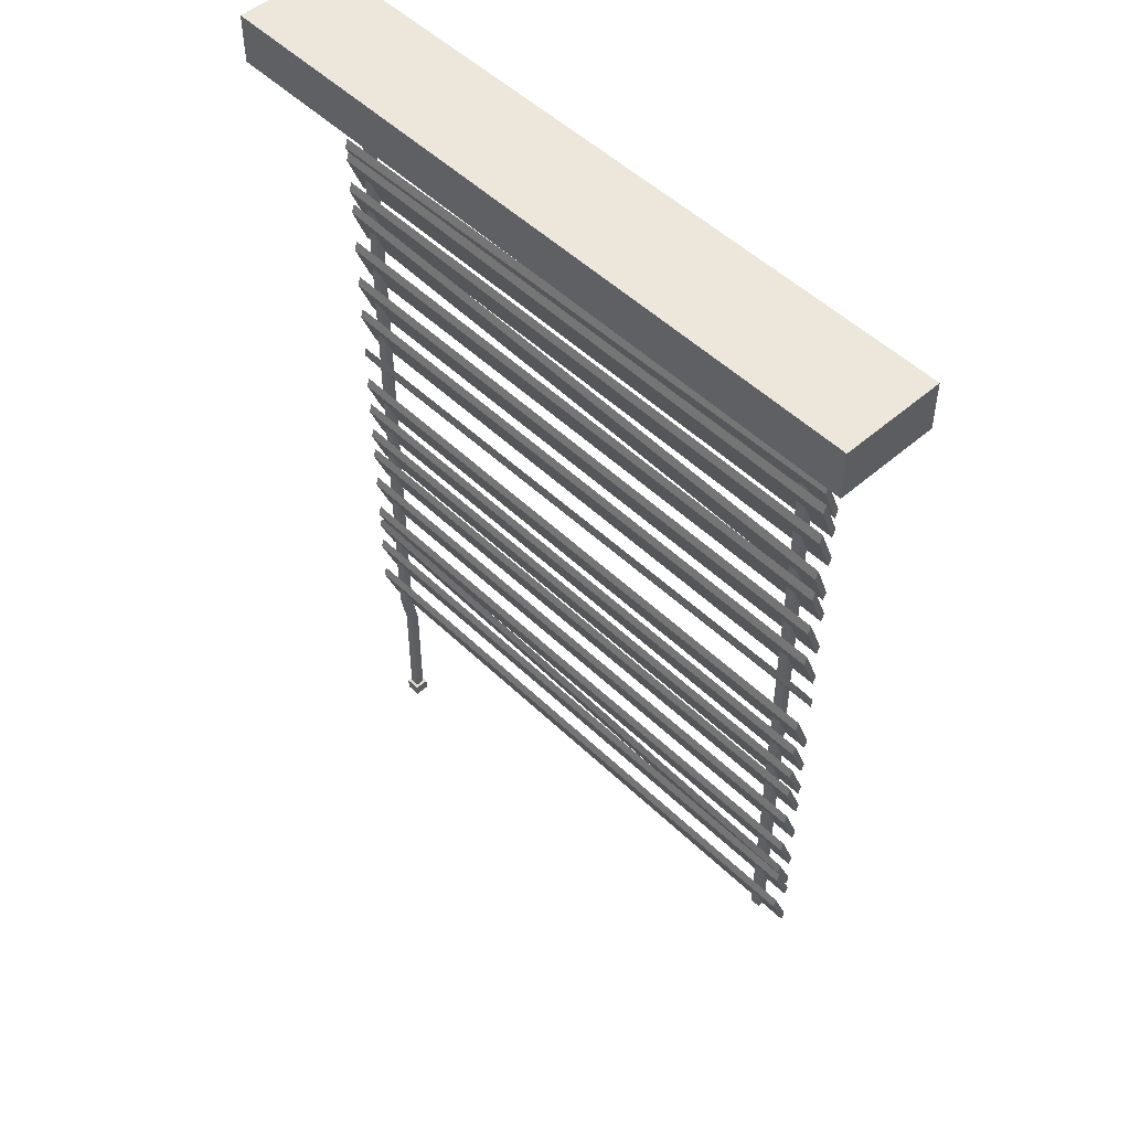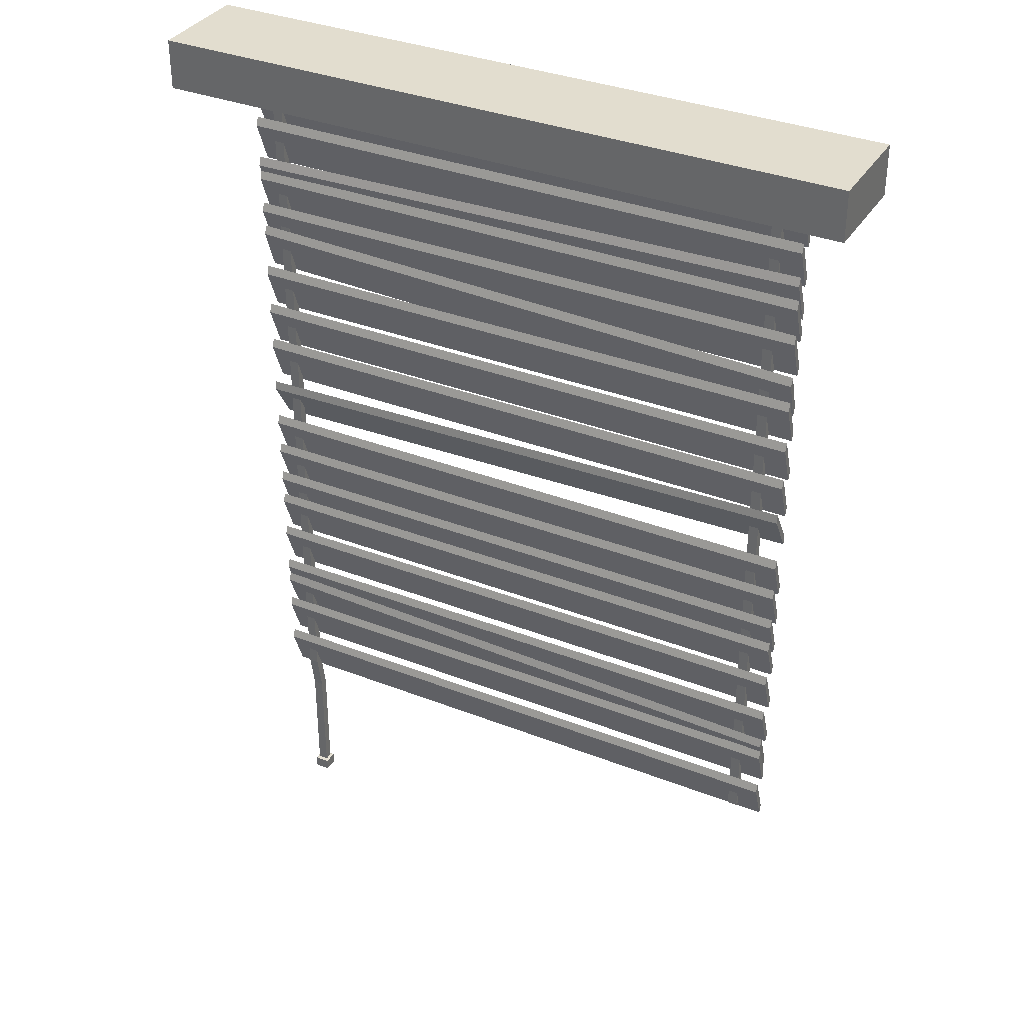
<metadata>
{"format":"obj","ext":"obj","renderer":"f3d","projection":"perspective","resolution":1024,"background":"white","views":[{"elev":50.5,"azim":46.4,"up":"+Y"},{"elev":34.9,"azim":27.6,"up":"+Y"}]}
</metadata>
<code>
v 180.6 216.9 -11.48
v 69.67 216.9 -11.48
v 69.67 224.8 -11.48
v 180.6 224.8 -11.48
v 69.67 224.8 4.795
v 180.6 224.8 4.795
v 180.6 224.8 -11.48
v 69.67 224.8 -11.48
v 69.67 216.9 4.795
v 180.6 224.8 4.795
v 69.67 224.8 4.795
v 180.6 216.9 4.795
v 180.6 216.9 4.795
v 69.67 216.9 4.795
v 69.67 216.9 -11.48
v 180.6 216.9 -11.48
v 69.67 224.8 4.795
v 69.67 216.9 -11.48
v 69.67 216.9 4.795
v 69.67 224.8 -11.48
v 180.6 224.8 -11.48
v 180.6 224.8 4.795
v 180.6 216.9 4.795
v 180.6 216.9 -11.48
v 81.58 100.3 -6.29
v 81.58 223.6 -6.29
v 83.13 100.3 -6.29
v 83.13 223.6 -6.29
v 81.58 223.6 -4.964
v 83.13 223.6 -4.964
v 83.13 223.6 -6.29
v 81.58 223.6 -6.29
v 81.58 223.6 -4.964
v 81.58 100.3 -4.964
v 83.13 223.6 -4.964
v 83.13 100.3 -4.964
v 81.16 73.53 -5.555
v 81.16 73.53 -7.826
v 83.53 73.53 -5.555
v 83.53 73.53 -7.826
v 166.4 100.3 -6.29
v 166.4 223.6 -6.29
v 168 100.3 -6.29
v 168 223.6 -6.29
v 166.4 223.6 -4.964
v 168 223.6 -4.964
v 168 223.6 -6.29
v 166.4 223.6 -6.29
v 166.4 223.6 -4.964
v 166.4 100.3 -4.964
v 168 223.6 -4.964
v 168 100.3 -4.964
v 166.4 100.3 -4.964
v 166.4 100.3 -6.29
v 168 100.3 -4.964
v 168 100.3 -6.29
v 166.4 223.6 -4.964
v 166.4 100.3 -6.29
v 166.4 100.3 -4.964
v 166.4 223.6 -6.29
v 168 100.3 -6.29
v 168 223.6 -6.29
v 168 100.3 -4.964
v 168 223.6 -4.964
v 81.58 100.3 -4.964
v 81.58 94.22 -6.027
v 83.13 100.3 -4.964
v 83.13 94.22 -6.027
v 81.58 94.22 -7.353
v 81.58 100.3 -6.29
v 83.13 94.22 -7.353
v 83.13 100.3 -6.29
v 81.58 75.55 -6.027
v 83.13 94.22 -6.027
v 81.58 94.22 -6.027
v 83.13 75.55 -6.027
v 81.58 75.55 -7.353
v 81.58 94.22 -7.353
v 83.13 75.55 -7.353
v 83.13 94.22 -7.353
v 83.53 75.39 -5.555
v 81.58 75.55 -6.027
v 81.16 75.39 -5.555
v 83.13 75.55 -6.027
v 81.16 75.39 -7.826
v 81.16 75.39 -5.555
v 81.58 75.55 -6.027
v 81.58 75.55 -7.353
v 81.58 75.55 -7.353
v 83.13 75.55 -7.353
v 83.53 75.39 -7.826
v 81.16 75.39 -7.826
v 83.53 75.39 -5.555
v 83.13 75.55 -7.353
v 83.13 75.55 -6.027
v 83.53 75.39 -7.826
v 81.16 73.53 -5.555
v 83.53 75.39 -5.555
v 81.16 75.39 -5.555
v 83.53 73.53 -5.555
v 81.16 73.53 -5.555
v 81.16 75.39 -5.555
v 81.16 73.53 -7.826
v 81.16 75.39 -7.826
v 83.53 73.53 -7.826
v 81.16 73.53 -7.826
v 81.16 75.39 -7.826
v 83.53 75.39 -7.826
v 83.53 73.53 -5.555
v 83.53 75.39 -7.826
v 83.53 75.39 -5.555
v 83.53 73.53 -7.826
v 171.7 98.92 -6.517
v 78.85 98.92 -6.517
v 78.85 100.3 -6.99
v 171.7 100.3 -6.99
v 78.85 106.9 -4.487
v 171.7 100.3 -6.99
v 78.85 100.3 -6.99
v 171.7 106.9 -4.487
v 78.85 105.5 -4.014
v 171.7 106.9 -4.487
v 78.85 106.9 -4.487
v 171.7 105.5 -4.014
v 171.7 105.5 -4.014
v 78.85 105.5 -4.014
v 78.85 98.92 -6.517
v 171.7 98.92 -6.517
v 78.85 100.3 -6.99
v 78.85 105.5 -4.014
v 78.85 106.9 -4.487
v 78.85 98.92 -6.517
v 171.7 100.3 -6.99
v 171.7 106.9 -4.487
v 171.7 105.5 -4.014
v 171.7 98.92 -6.517
v 171.7 106.4 -6.517
v 78.85 106.4 -6.517
v 78.85 107.8 -6.99
v 171.7 107.8 -6.99
v 171.7 107.8 -6.99
v 78.85 107.8 -6.99
v 78.85 114.4 -4.487
v 171.7 114.4 -4.487
v 171.7 114.4 -4.487
v 78.85 114.4 -4.487
v 78.85 113 -4.014
v 171.7 113 -4.014
v 171.7 113 -4.014
v 78.85 113 -4.014
v 78.85 106.4 -6.517
v 171.7 106.4 -6.517
v 78.85 107.8 -6.99
v 78.85 113 -4.014
v 78.85 114.4 -4.487
v 78.85 106.4 -6.517
v 171.7 107.8 -6.99
v 171.7 114.4 -4.487
v 171.7 113 -4.014
v 171.7 106.4 -6.517
v 78.77 112.2 -6.708
v 171.6 110.6 -7.035
v 171.6 109.3 -6.612
v 78.81 113.6 -7.131
v 78.81 113.6 -7.131
v 171.8 117.1 -4.296
v 171.6 110.6 -7.035
v 78.97 120.1 -4.393
v 78.93 118.7 -3.969
v 171.8 115.7 -3.873
v 171.8 117.1 -4.296
v 78.97 120.1 -4.393
v 171.8 115.7 -3.873
v 78.93 118.7 -3.969
v 78.77 112.2 -6.708
v 171.6 109.3 -6.612
v 78.81 113.6 -7.131
v 78.93 118.7 -3.969
v 78.97 120.1 -4.393
v 78.77 112.2 -6.708
v 171.6 110.6 -7.035
v 171.8 117.1 -4.296
v 171.8 115.7 -3.873
v 171.6 109.3 -6.612
v 171.7 115.1 -6.517
v 78.85 115.1 -6.517
v 78.85 116.4 -6.99
v 171.7 116.4 -6.99
v 78.85 123 -4.487
v 171.7 116.4 -6.99
v 78.85 116.4 -6.99
v 171.7 123 -4.487
v 171.7 123 -4.487
v 78.85 123 -4.487
v 78.85 121.7 -4.014
v 171.7 121.7 -4.014
v 78.85 115.1 -6.517
v 171.7 121.7 -4.014
v 78.85 121.7 -4.014
v 171.7 115.1 -6.517
v 78.85 116.4 -6.99
v 78.85 121.7 -4.014
v 78.85 123 -4.487
v 78.85 115.1 -6.517
v 171.7 116.4 -6.99
v 171.7 123 -4.487
v 171.7 121.7 -4.014
v 171.7 115.1 -6.517
v 171.7 122.5 -6.517
v 78.85 122.5 -6.517
v 78.85 123.8 -6.99
v 171.7 123.8 -6.99
v 171.7 123.8 -6.99
v 78.85 123.8 -6.99
v 78.85 130.4 -4.487
v 171.7 130.4 -4.487
v 171.7 130.4 -4.487
v 78.85 130.4 -4.487
v 78.85 129.1 -4.014
v 171.7 129.1 -4.014
v 171.7 129.1 -4.014
v 78.85 129.1 -4.014
v 78.85 122.5 -6.517
v 171.7 122.5 -6.517
v 78.85 123.8 -6.99
v 78.85 129.1 -4.014
v 78.85 130.4 -4.487
v 78.85 122.5 -6.517
v 171.7 123.8 -6.99
v 171.7 130.4 -4.487
v 171.7 129.1 -4.014
v 171.7 122.5 -6.517
v 171.7 129.5 -6.517
v 78.85 129.5 -6.517
v 78.85 130.9 -6.99
v 171.7 130.9 -6.99
v 171.7 130.9 -6.99
v 78.85 130.9 -6.99
v 78.85 137.5 -4.487
v 171.7 137.5 -4.487
v 171.7 137.5 -4.487
v 78.85 137.5 -4.487
v 78.85 136.1 -4.014
v 171.7 136.1 -4.014
v 171.7 136.1 -4.014
v 78.85 136.1 -4.014
v 78.85 129.5 -6.517
v 171.7 129.5 -6.517
v 78.85 130.9 -6.99
v 78.85 136.1 -4.014
v 78.85 137.5 -4.487
v 78.85 129.5 -6.517
v 171.7 130.9 -6.99
v 171.7 137.5 -4.487
v 171.7 136.1 -4.014
v 171.7 129.5 -6.517
v 171.7 134.3 -6.517
v 78.85 134.3 -6.517
v 78.85 135.6 -6.99
v 171.7 135.6 -6.99
v 171.7 135.6 -6.99
v 78.85 135.6 -6.99
v 78.85 142.2 -4.487
v 171.7 142.2 -4.487
v 171.7 142.2 -4.487
v 78.85 142.2 -4.487
v 78.85 140.9 -4.014
v 171.7 140.9 -4.014
v 171.7 140.9 -4.014
v 78.85 140.9 -4.014
v 78.85 134.3 -6.517
v 171.7 134.3 -6.517
v 78.85 135.6 -6.99
v 78.85 140.9 -4.014
v 78.85 142.2 -4.487
v 78.85 134.3 -6.517
v 171.7 135.6 -6.99
v 171.7 142.2 -4.487
v 171.7 140.9 -4.014
v 171.7 134.3 -6.517
v 78.85 141.5 -6.99
v 171.7 140.2 -6.517
v 78.85 140.2 -6.517
v 171.7 141.5 -6.99
v 171.7 141.5 -6.99
v 78.85 141.5 -6.99
v 78.85 148.1 -4.487
v 171.7 148.1 -4.487
v 171.7 148.1 -4.487
v 78.85 148.1 -4.487
v 78.85 146.8 -4.014
v 171.7 146.8 -4.014
v 171.7 146.8 -4.014
v 78.85 146.8 -4.014
v 78.85 140.2 -6.517
v 171.7 140.2 -6.517
v 78.85 141.5 -6.99
v 78.85 146.8 -4.014
v 78.85 148.1 -4.487
v 78.85 140.2 -6.517
v 171.7 141.5 -6.99
v 171.7 148.1 -4.487
v 171.7 146.8 -4.014
v 171.7 140.2 -6.517
v 171.7 146.1 -6.517
v 78.85 146.1 -6.517
v 78.85 147.4 -6.99
v 171.7 147.4 -6.99
v 171.7 147.4 -6.99
v 78.85 147.4 -6.99
v 78.85 154 -4.487
v 171.7 154 -4.487
v 171.7 154 -4.487
v 78.85 154 -4.487
v 78.85 152.7 -4.014
v 171.7 152.7 -4.014
v 171.7 152.7 -4.014
v 78.85 152.7 -4.014
v 78.85 146.1 -6.517
v 171.7 146.1 -6.517
v 78.85 147.4 -6.99
v 78.85 152.7 -4.014
v 78.85 154 -4.487
v 78.85 146.1 -6.517
v 171.7 147.4 -6.99
v 171.7 154 -4.487
v 171.7 152.7 -4.014
v 171.7 146.1 -6.517
v 78.85 162.8 -6.99
v 171.7 161.4 -6.517
v 78.85 161.4 -6.517
v 171.7 162.8 -6.99
v 171.7 162.8 -6.99
v 78.85 162.8 -6.99
v 78.85 169.4 -4.487
v 171.7 169.4 -4.487
v 171.7 169.4 -4.487
v 78.85 169.4 -4.487
v 78.85 168 -4.014
v 171.7 168 -4.014
v 171.7 168 -4.014
v 78.85 168 -4.014
v 78.85 161.4 -6.517
v 171.7 161.4 -6.517
v 78.85 162.8 -6.99
v 78.85 168 -4.014
v 78.85 169.4 -4.487
v 78.85 161.4 -6.517
v 171.7 162.8 -6.99
v 171.7 169.4 -4.487
v 171.7 168 -4.014
v 171.7 161.4 -6.517
v 171.7 168.2 -6.517
v 78.85 168.2 -6.517
v 78.85 169.6 -6.99
v 171.7 169.6 -6.99
v 171.7 169.6 -6.99
v 78.85 169.6 -6.99
v 78.85 176.2 -4.487
v 171.7 176.2 -4.487
v 171.7 176.2 -4.487
v 78.85 176.2 -4.487
v 78.85 174.8 -4.014
v 171.7 174.8 -4.014
v 171.7 174.8 -4.014
v 78.85 174.8 -4.014
v 78.85 168.2 -6.517
v 171.7 168.2 -6.517
v 78.85 169.6 -6.99
v 78.85 174.8 -4.014
v 78.85 176.2 -4.487
v 78.85 168.2 -6.517
v 171.7 169.6 -6.99
v 171.7 176.2 -4.487
v 171.7 174.8 -4.014
v 171.7 168.2 -6.517
v 171.7 175.5 -6.517
v 78.85 175.5 -6.517
v 78.85 176.8 -6.99
v 171.7 176.8 -6.99
v 171.7 176.8 -6.99
v 78.85 176.8 -6.99
v 78.85 183.4 -4.487
v 171.7 183.4 -4.487
v 171.7 183.4 -4.487
v 78.85 183.4 -4.487
v 78.85 182 -4.014
v 171.7 182 -4.014
v 171.7 182 -4.014
v 78.85 182 -4.014
v 78.85 175.5 -6.517
v 171.7 175.5 -6.517
v 78.85 176.8 -6.99
v 78.85 182 -4.014
v 78.85 183.4 -4.487
v 78.85 175.5 -6.517
v 171.7 176.8 -6.99
v 171.7 183.4 -4.487
v 171.7 182 -4.014
v 171.7 175.5 -6.517
v 78.77 183 -6.544
v 171.6 181.3 -6.962
v 171.6 179.9 -6.489
v 78.8 184.3 -7.017
v 78.8 184.3 -7.017
v 171.8 187.9 -4.46
v 171.6 181.3 -6.962
v 78.98 190.9 -4.515
v 78.94 189.5 -4.042
v 171.8 186.5 -3.987
v 171.8 187.9 -4.46
v 78.98 190.9 -4.515
v 171.8 186.5 -3.987
v 78.94 189.5 -4.042
v 78.77 183 -6.544
v 171.6 179.9 -6.489
v 78.8 184.3 -7.017
v 78.94 189.5 -4.042
v 78.98 190.9 -4.515
v 78.77 183 -6.544
v 171.6 181.3 -6.962
v 171.8 187.9 -4.46
v 171.8 186.5 -3.987
v 171.6 179.9 -6.489
v 171.7 187.1 -6.517
v 78.85 187.1 -6.517
v 78.85 188.5 -6.99
v 171.7 188.5 -6.99
v 171.7 188.5 -6.99
v 78.85 188.5 -6.99
v 78.85 195 -4.487
v 171.7 195 -4.487
v 171.7 195 -4.487
v 78.85 195 -4.487
v 78.85 193.7 -4.014
v 171.7 193.7 -4.014
v 171.7 193.7 -4.014
v 78.85 193.7 -4.014
v 78.85 187.1 -6.517
v 171.7 187.1 -6.517
v 78.85 188.5 -6.99
v 78.85 193.7 -4.014
v 78.85 195 -4.487
v 78.85 187.1 -6.517
v 171.7 188.5 -6.99
v 171.7 195 -4.487
v 171.7 193.7 -4.014
v 171.7 187.1 -6.517
v 78.85 194.3 -6.99
v 171.7 192.9 -6.517
v 78.85 192.9 -6.517
v 171.7 194.3 -6.99
v 171.7 194.3 -6.99
v 78.85 194.3 -6.99
v 78.85 200.9 -4.487
v 171.7 200.9 -4.487
v 171.7 200.9 -4.487
v 78.85 200.9 -4.487
v 78.85 199.5 -4.014
v 171.7 199.5 -4.014
v 78.85 192.9 -6.517
v 171.7 199.5 -4.014
v 78.85 199.5 -4.014
v 171.7 192.9 -6.517
v 78.85 194.3 -6.99
v 78.85 199.5 -4.014
v 78.85 200.9 -4.487
v 78.85 192.9 -6.517
v 171.7 194.3 -6.99
v 171.7 200.9 -4.487
v 171.7 199.5 -4.014
v 171.7 192.9 -6.517
v 78.89 196.7 -6.99
v 171.7 198.2 -6.99
v 171.8 196.8 -6.517
v 78.91 195.3 -6.517
v 171.7 198.2 -6.99
v 78.89 196.7 -6.99
v 78.81 203.3 -4.487
v 171.6 204.8 -4.487
v 78.81 203.3 -4.487
v 171.7 203.4 -4.014
v 171.6 204.8 -4.487
v 78.82 201.9 -4.014
v 78.82 201.9 -4.014
v 171.8 196.8 -6.517
v 171.7 203.4 -4.014
v 78.91 195.3 -6.517
v 78.89 196.7 -6.99
v 78.82 201.9 -4.014
v 78.81 203.3 -4.487
v 78.91 195.3 -6.517
v 171.7 198.2 -6.99
v 171.6 204.8 -4.487
v 171.7 203.4 -4.014
v 171.8 196.8 -6.517
v 171.7 202.3 -6.517
v 78.85 202.3 -6.517
v 78.85 203.6 -6.99
v 171.7 203.6 -6.99
v 171.7 203.6 -6.99
v 78.85 203.6 -6.99
v 78.85 210.2 -4.487
v 171.7 210.2 -4.487
v 171.7 210.2 -4.487
v 78.85 210.2 -4.487
v 78.85 208.9 -4.014
v 171.7 208.9 -4.014
v 78.85 202.3 -6.517
v 171.7 208.9 -4.014
v 78.85 208.9 -4.014
v 171.7 202.3 -6.517
v 78.85 203.6 -6.99
v 78.85 208.9 -4.014
v 78.85 210.2 -4.487
v 78.85 202.3 -6.517
v 171.7 203.6 -6.99
v 171.7 210.2 -4.487
v 171.7 208.9 -4.014
v 171.7 202.3 -6.517
v 78.85 210.1 -6.99
v 171.7 208.7 -6.517
v 78.85 208.7 -6.517
v 171.7 210.1 -6.99
v 171.7 210.1 -6.99
v 78.85 210.1 -6.99
v 78.85 216.7 -4.487
v 171.7 216.7 -4.487
v 171.7 216.7 -4.487
v 78.85 216.7 -4.487
v 78.85 215.3 -4.014
v 171.7 215.3 -4.014
v 171.7 215.3 -4.014
v 78.85 215.3 -4.014
v 78.85 208.7 -6.517
v 171.7 208.7 -6.517
v 78.85 210.1 -6.99
v 78.85 215.3 -4.014
v 78.85 216.7 -4.487
v 78.85 208.7 -6.517
v 171.7 210.1 -6.99
v 171.7 216.7 -4.487
v 171.7 215.3 -4.014
v 171.7 208.7 -6.517
v 78.94 154.9 -7.882
v 171.8 157.4 -6.896
v 171.8 156 -6.646
v 78.96 153.4 -7.633
v 171.8 157.4 -6.896
v 78.94 154.9 -7.882
v 78.77 161 -4.358
v 171.6 163.5 -3.371
v 78.77 161 -4.358
v 171.6 162.1 -3.122
v 171.6 163.5 -3.371
v 78.8 159.5 -4.109
v 78.8 159.5 -4.109
v 171.8 156 -6.646
v 171.6 162.1 -3.122
v 78.96 153.4 -7.633
v 78.94 154.9 -7.882
v 78.8 159.5 -4.109
v 78.77 161 -4.358
v 78.96 153.4 -7.633
v 171.8 157.4 -6.896
v 171.6 163.5 -3.371
v 171.6 162.1 -3.122
v 171.8 156 -6.646
v 83.13 223.6 -4.964
v 83.13 100.3 -4.964
v 83.13 223.6 -6.29
v 83.13 100.3 -6.29
v 83.13 94.22 -6.027
v 83.13 94.22 -7.353
v 83.13 75.55 -6.027
v 83.13 75.55 -7.353
v 81.58 100.3 -6.29
v 81.58 223.6 -4.964
v 81.58 223.6 -6.29
v 81.58 100.3 -4.964
v 81.58 94.22 -6.027
v 81.58 94.22 -7.353
v 81.58 75.55 -7.353
v 81.58 75.55 -6.027
f 1 2 3
f 1 3 4
f 5 6 7
f 5 7 8
f 9 10 11
f 10 9 12
f 13 14 15
f 13 15 16
f 17 18 19
f 18 17 20
f 21 22 23
f 23 24 21
f 25 26 27
f 27 26 28
f 29 30 31
f 29 31 32
f 33 34 35
f 35 34 36
f 37 38 39
f 39 38 40
f 41 42 43
f 43 42 44
f 45 46 47
f 45 47 48
f 49 50 51
f 51 50 52
f 53 54 55
f 55 54 56
f 57 58 59
f 58 57 60
f 61 62 63
f 64 63 62
f 65 66 67
f 67 66 68
f 69 70 71
f 71 70 72
f 73 74 75
f 74 73 76
f 77 78 79
f 79 78 80
f 81 82 83
f 82 81 84
f 85 86 87
f 85 87 88
f 89 90 91
f 89 91 92
f 93 94 95
f 93 96 94
f 97 98 99
f 98 97 100
f 101 102 103
f 102 104 103
f 105 106 107
f 105 107 108
f 109 110 111
f 110 109 112
f 113 114 115
f 113 115 116
f 117 118 119
f 118 117 120
f 121 122 123
f 122 121 124
f 125 126 127
f 125 127 128
f 129 130 131
f 130 129 132
f 133 134 135
f 135 136 133
f 137 138 139
f 137 139 140
f 141 142 143
f 141 143 144
f 145 146 147
f 145 147 148
f 149 150 151
f 149 151 152
f 153 154 155
f 154 153 156
f 157 158 159
f 159 160 157
f 161 162 163
f 162 161 164
f 165 166 167
f 166 165 168
f 169 170 171
f 171 172 169
f 173 174 175
f 173 175 176
f 177 178 179
f 178 177 180
f 181 182 183
f 183 184 181
f 185 186 187
f 185 187 188
f 189 190 191
f 190 189 192
f 193 194 195
f 193 195 196
f 197 198 199
f 198 197 200
f 201 202 203
f 202 201 204
f 205 206 207
f 207 208 205
f 209 210 211
f 209 211 212
f 213 214 215
f 213 215 216
f 217 218 219
f 217 219 220
f 221 222 223
f 221 223 224
f 225 226 227
f 226 225 228
f 229 230 231
f 231 232 229
f 233 234 235
f 233 235 236
f 237 238 239
f 237 239 240
f 241 242 243
f 241 243 244
f 245 246 247
f 245 247 248
f 249 250 251
f 250 249 252
f 253 254 255
f 255 256 253
f 257 258 259
f 257 259 260
f 261 262 263
f 261 263 264
f 265 266 267
f 265 267 268
f 269 270 271
f 269 271 272
f 273 274 275
f 274 273 276
f 277 278 279
f 279 280 277
f 281 282 283
f 282 281 284
f 285 286 287
f 285 287 288
f 289 290 291
f 289 291 292
f 293 294 295
f 293 295 296
f 297 298 299
f 298 297 300
f 301 302 303
f 303 304 301
f 305 306 307
f 305 307 308
f 309 310 311
f 309 311 312
f 313 314 315
f 313 315 316
f 317 318 319
f 317 319 320
f 321 322 323
f 322 321 324
f 325 326 327
f 327 328 325
f 329 330 331
f 330 329 332
f 333 334 335
f 333 335 336
f 337 338 339
f 337 339 340
f 341 342 343
f 341 343 344
f 345 346 347
f 346 345 348
f 349 350 351
f 351 352 349
f 353 354 355
f 353 355 356
f 357 358 359
f 357 359 360
f 361 362 363
f 361 363 364
f 365 366 367
f 365 367 368
f 369 370 371
f 370 369 372
f 373 374 375
f 375 376 373
f 377 378 379
f 377 379 380
f 381 382 383
f 381 383 384
f 385 386 387
f 385 387 388
f 389 390 391
f 389 391 392
f 393 394 395
f 394 393 396
f 397 398 399
f 399 400 397
f 401 402 403
f 402 401 404
f 405 406 407
f 406 405 408
f 409 410 411
f 411 412 409
f 413 414 415
f 413 415 416
f 417 418 419
f 418 417 420
f 421 422 423
f 423 424 421
f 425 426 427
f 425 427 428
f 429 430 431
f 429 431 432
f 433 434 435
f 433 435 436
f 437 438 439
f 437 439 440
f 441 442 443
f 442 441 444
f 445 446 447
f 447 448 445
f 449 450 451
f 450 449 452
f 453 454 455
f 453 455 456
f 457 458 459
f 457 459 460
f 461 462 463
f 462 461 464
f 465 466 467
f 466 465 468
f 469 470 471
f 471 472 469
f 473 474 475
f 475 476 473
f 477 478 479
f 477 479 480
f 481 482 483
f 482 481 484
f 485 486 487
f 486 485 488
f 489 490 491
f 490 489 492
f 493 494 495
f 495 496 493
f 497 498 499
f 497 499 500
f 501 502 503
f 501 503 504
f 505 506 507
f 505 507 508
f 509 510 511
f 510 509 512
f 513 514 515
f 514 513 516
f 517 518 519
f 519 520 517
f 521 522 523
f 522 521 524
f 525 526 527
f 525 527 528
f 529 530 531
f 529 531 532
f 533 534 535
f 533 535 536
f 537 538 539
f 538 537 540
f 541 542 543
f 543 544 541
f 545 546 547
f 547 548 545
f 549 550 551
f 549 551 552
f 553 554 555
f 554 553 556
f 557 558 559
f 558 557 560
f 561 562 563
f 562 561 564
f 565 566 567
f 567 568 565
f 569 570 571
f 572 571 570
f 573 572 570
f 572 573 574
f 575 574 573
f 574 575 576
f 577 578 579
f 578 577 580
f 577 581 580
f 581 577 582
f 582 583 581
f 584 581 583

</code>
